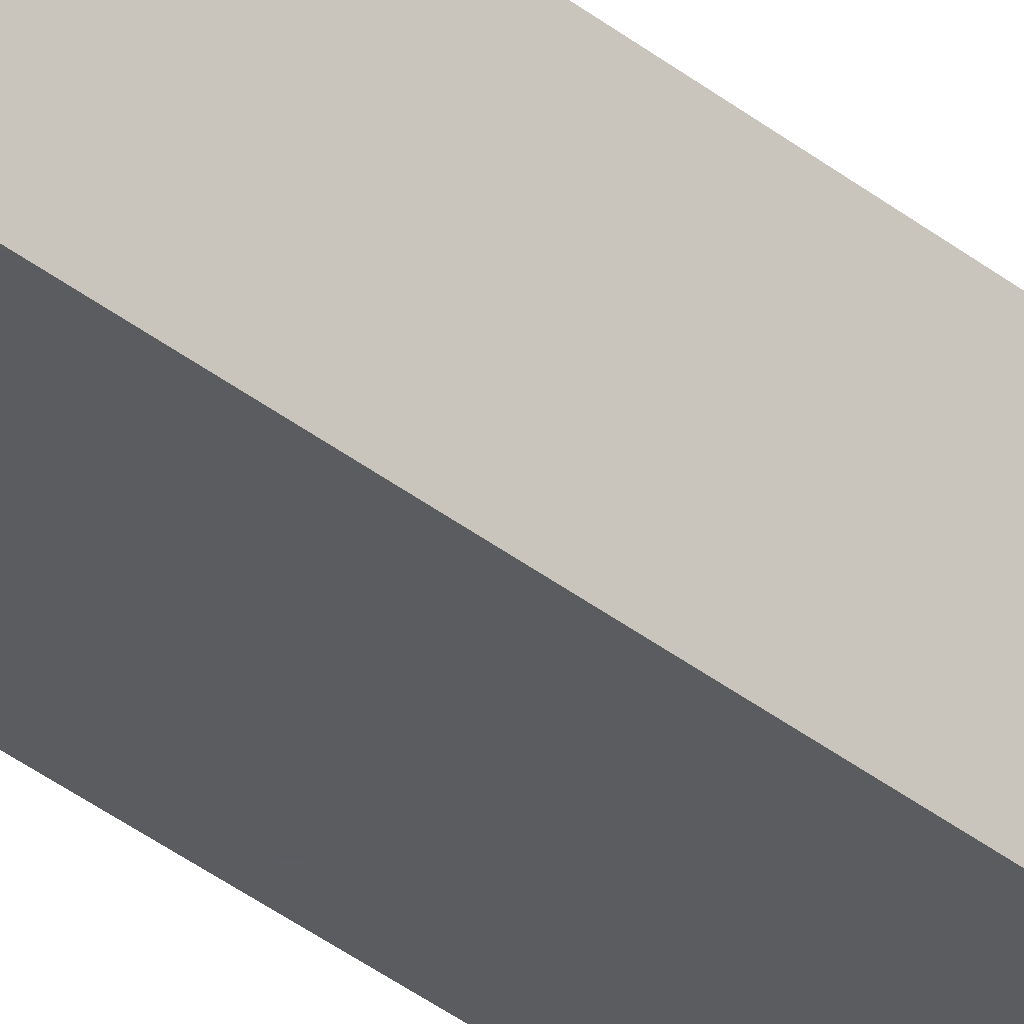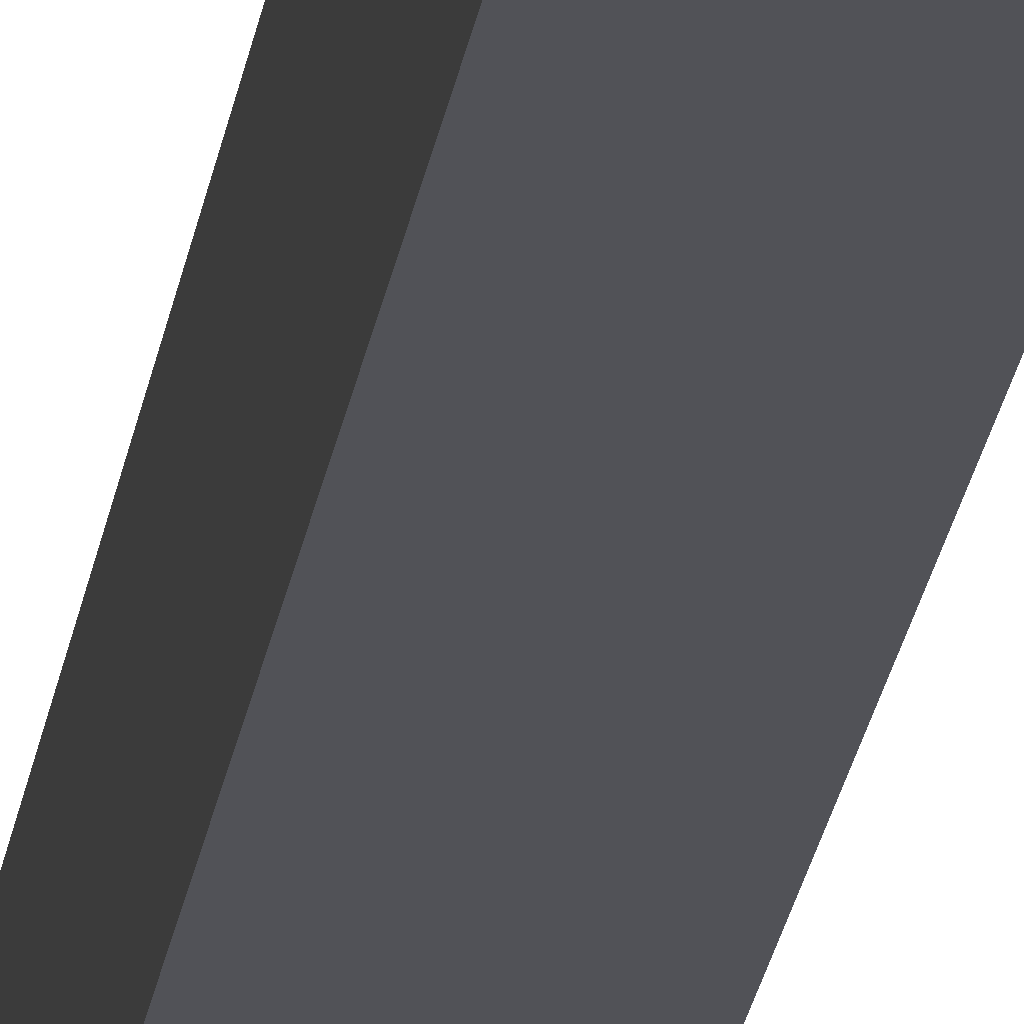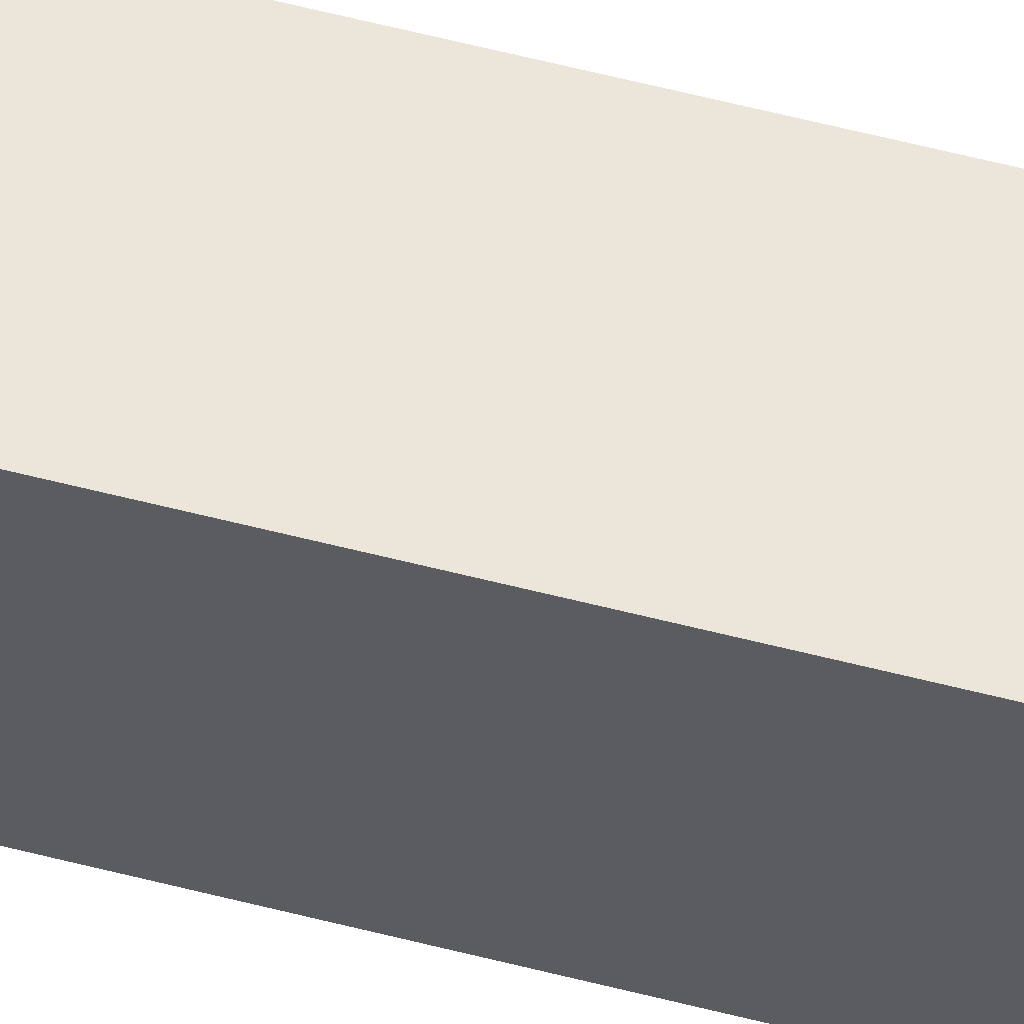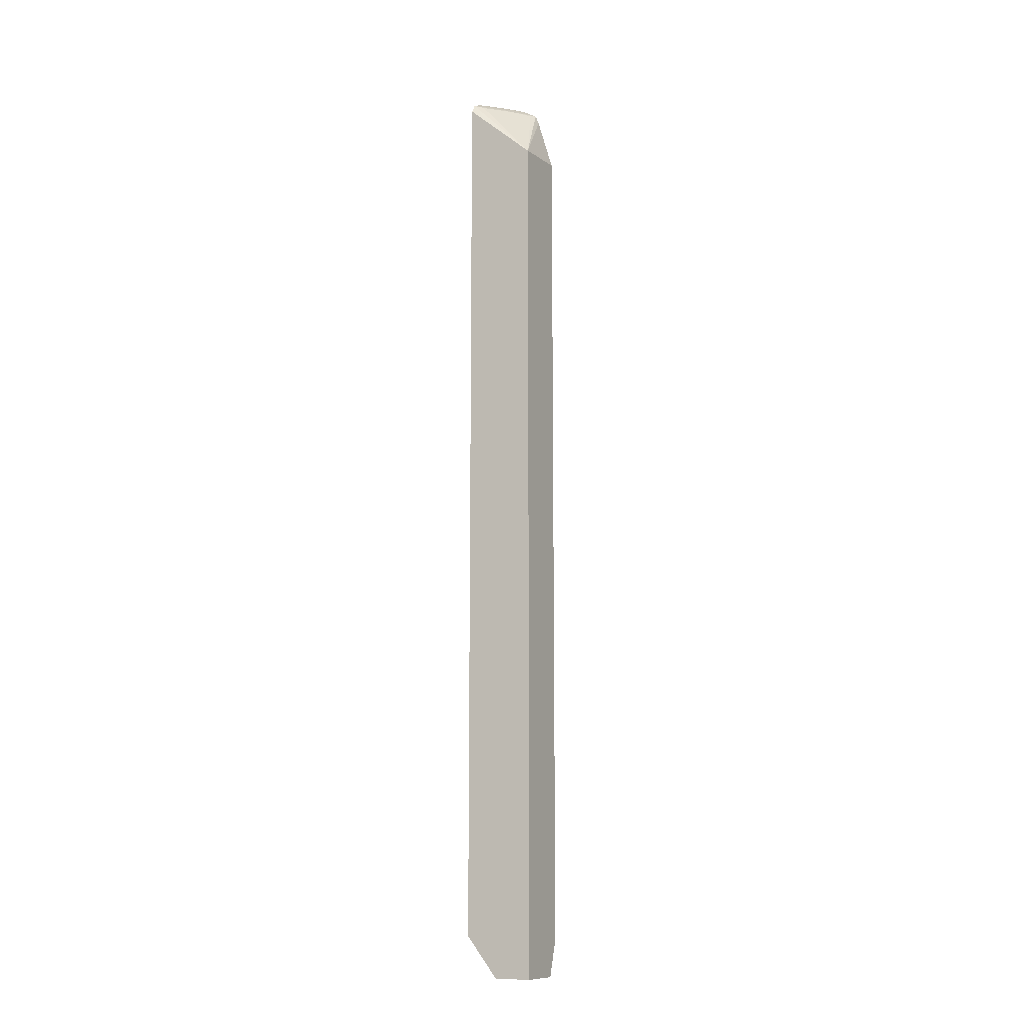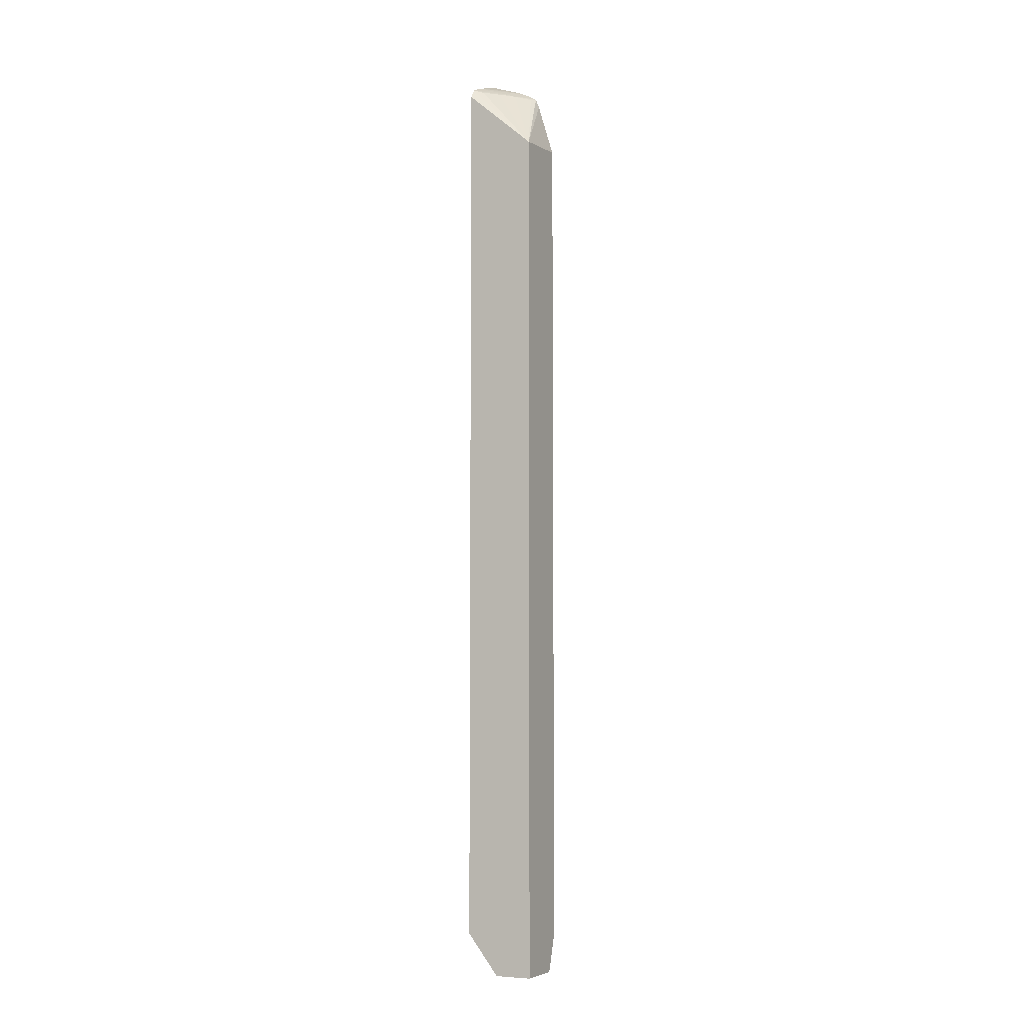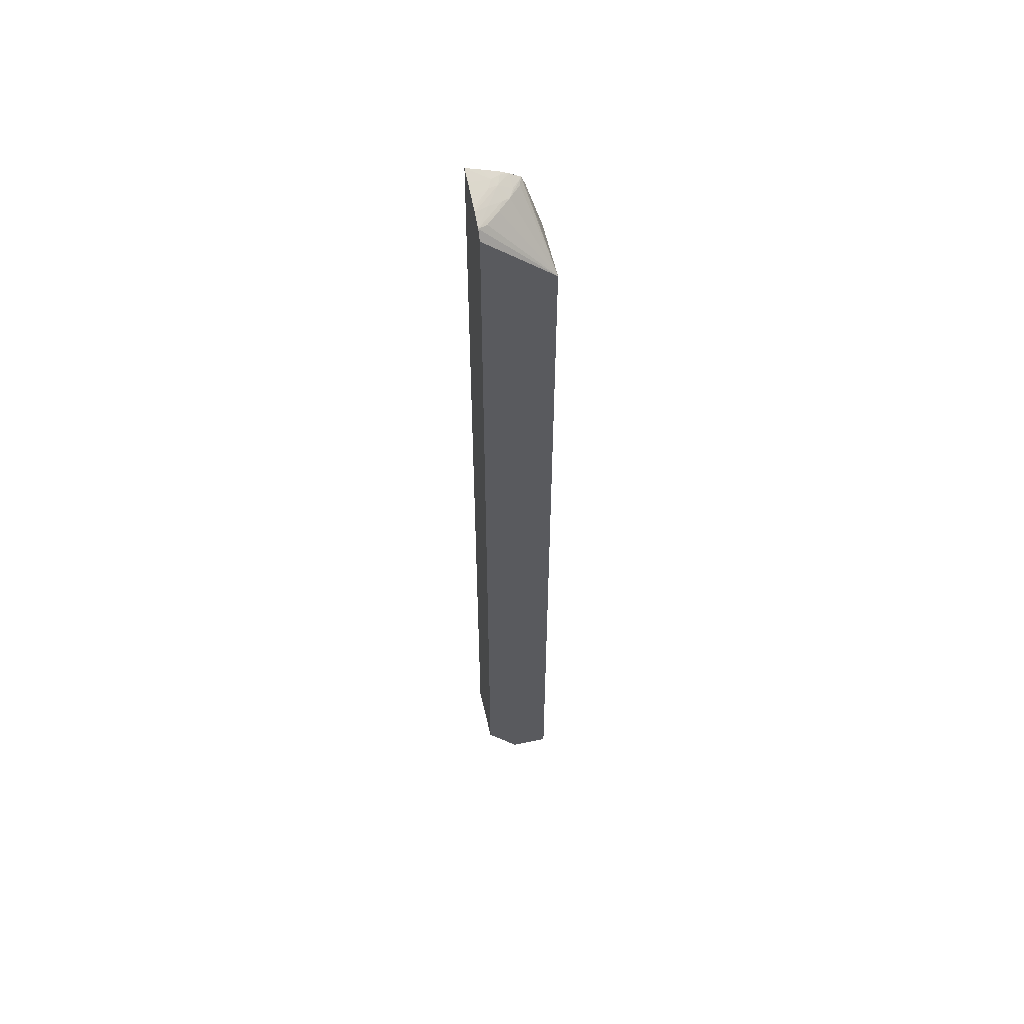
<metadata>
{"format":"obj","ext":"obj","renderer":"f3d","projection":"perspective","resolution":1024,"background":"white","views":[{"elev":-33.6,"azim":-137.9,"up":"+Z"},{"elev":-21.6,"azim":172.5,"up":"+Z"},{"elev":57.0,"azim":105.2,"up":"+Z"},{"elev":-11.4,"azim":-62.9,"up":"+Y"},{"elev":-5.8,"azim":-63.8,"up":"+Y"},{"elev":55.2,"azim":-102.9,"up":"+Y"}]}
</metadata>
<code>
v -0.01817 0.02916 0.02613
v -0.01817 0.0333 0.02489
v -0.01845 0.02915 0.02613
v -0.01817 -0.03555 0.02613
v -0.02276 0.02881 0.02613
v -0.01817 0.034 0.02461
v -0.01912 -0.03842 0.02613
v -0.01817 -0.03522 0.02081
v -0.02276 -0.03842 0.02613
v -0.01822 0.03399 0.0246
v -0.01875 0.03383 0.02441
v -0.01986 0.03392 0.02347
v -0.02089 0.03393 0.0225
v -0.02191 0.03393 0.0215
v -0.0223 0.0341 0.02081
v -0.02276 0.03341 0.02081
v -0.01817 0.03448 0.02378
v -0.02276 -0.03842 0.02326
v -0.01817 0.0356 0.02081
v -0.02276 -0.03526 0.02081
v -0.01914 0.03403 0.02384
v -0.01918 0.03458 0.02282
v -0.02022 0.0341 0.02285
v -0.02069 0.03398 0.0226
v -0.02225 0.03412 0.02083
v -0.02223 0.03414 0.02081
v -0.01817 0.03455 0.02365
v -0.0192 0.03528 0.02081
v -0.01882 0.03485 0.02244
v -0.01817 0.03524 0.02185
v -0.0202 0.03459 0.02181
v -0.02126 0.03459 0.02081
v -0.02069 0.03437 0.02183
v -0.01839 0.03473 0.02312
v -0.01949 0.03474 0.02212
v -0.01817 0.03476 0.0232
v -0.0202 0.03495 0.02081
v -0.01817 0.03488 0.02287
v -0.02122 0.0346 0.02081
v -0.02069 0.03471 0.02104
f 1 2 3
f 1 3 5
f 1 5 9
f 1 9 7
f 1 7 4
f 1 4 8
f 1 8 19
f 1 19 30
f 1 30 38
f 1 38 36
f 1 36 27
f 1 27 17
f 1 17 6
f 1 6 2
f 2 5 3
f 2 6 5
f 4 7 8
f 5 6 10
f 5 10 11
f 5 11 12
f 5 12 13
f 5 13 14
f 5 14 15
f 5 15 16
f 5 16 20
f 5 20 18
f 5 18 9
f 6 17 10
f 7 9 18
f 7 18 8
f 8 18 20
f 8 20 16
f 8 16 15
f 8 15 26
f 8 26 32
f 8 32 39
f 8 39 37
f 8 37 28
f 8 28 19
f 10 12 11
f 10 17 21
f 10 21 12
f 12 21 22
f 12 22 23
f 12 23 24
f 12 24 13
f 13 24 25
f 13 25 14
f 14 25 15
f 15 25 26
f 17 27 22
f 17 22 21
f 19 28 29
f 19 29 30
f 22 31 32
f 22 32 33
f 22 33 23
f 22 27 34
f 22 34 29
f 22 29 35
f 22 35 31
f 23 33 25
f 23 25 24
f 25 33 32
f 25 32 26
f 27 36 34
f 28 37 35
f 28 35 29
f 29 38 30
f 29 34 38
f 31 35 32
f 32 35 39
f 34 36 38
f 35 37 40
f 35 40 39
f 37 39 40

</code>
